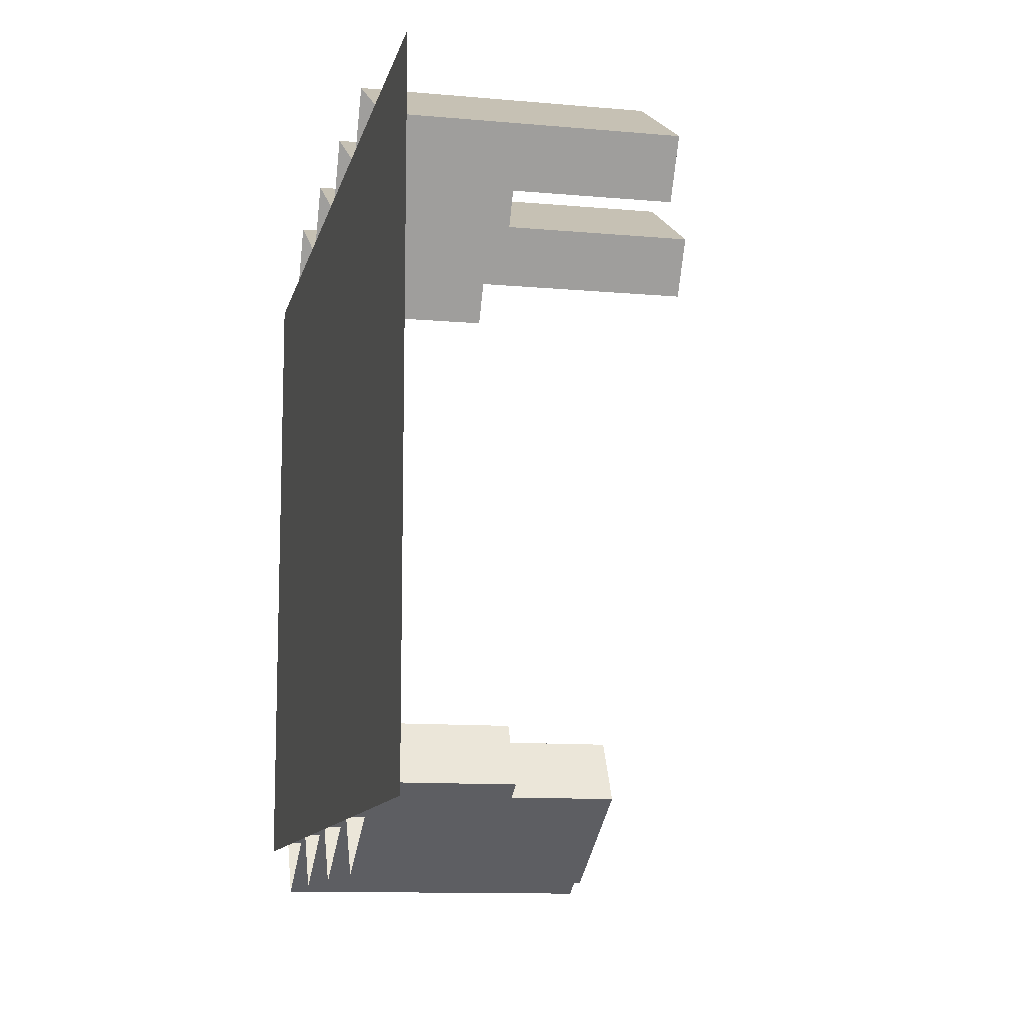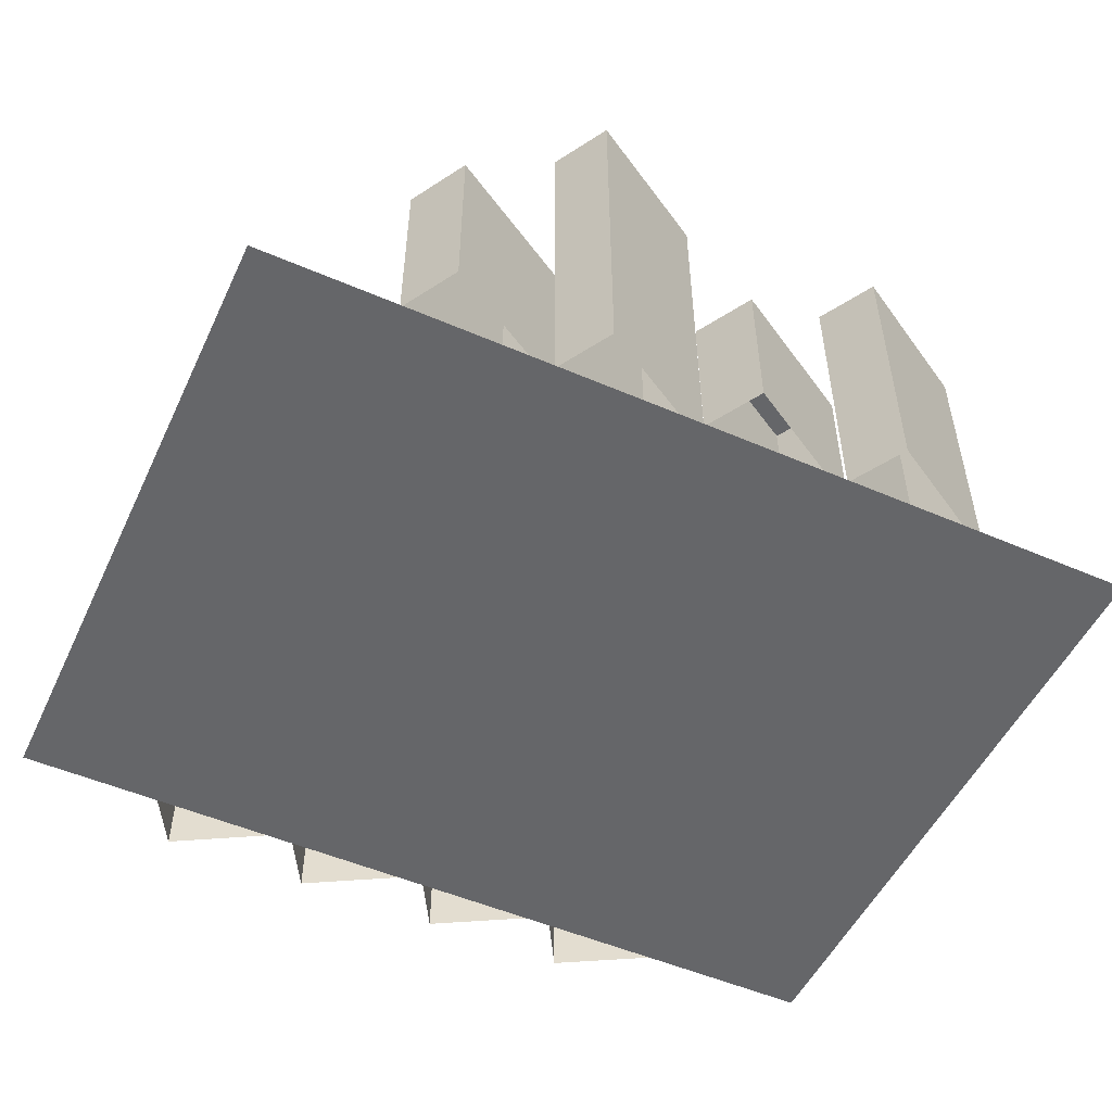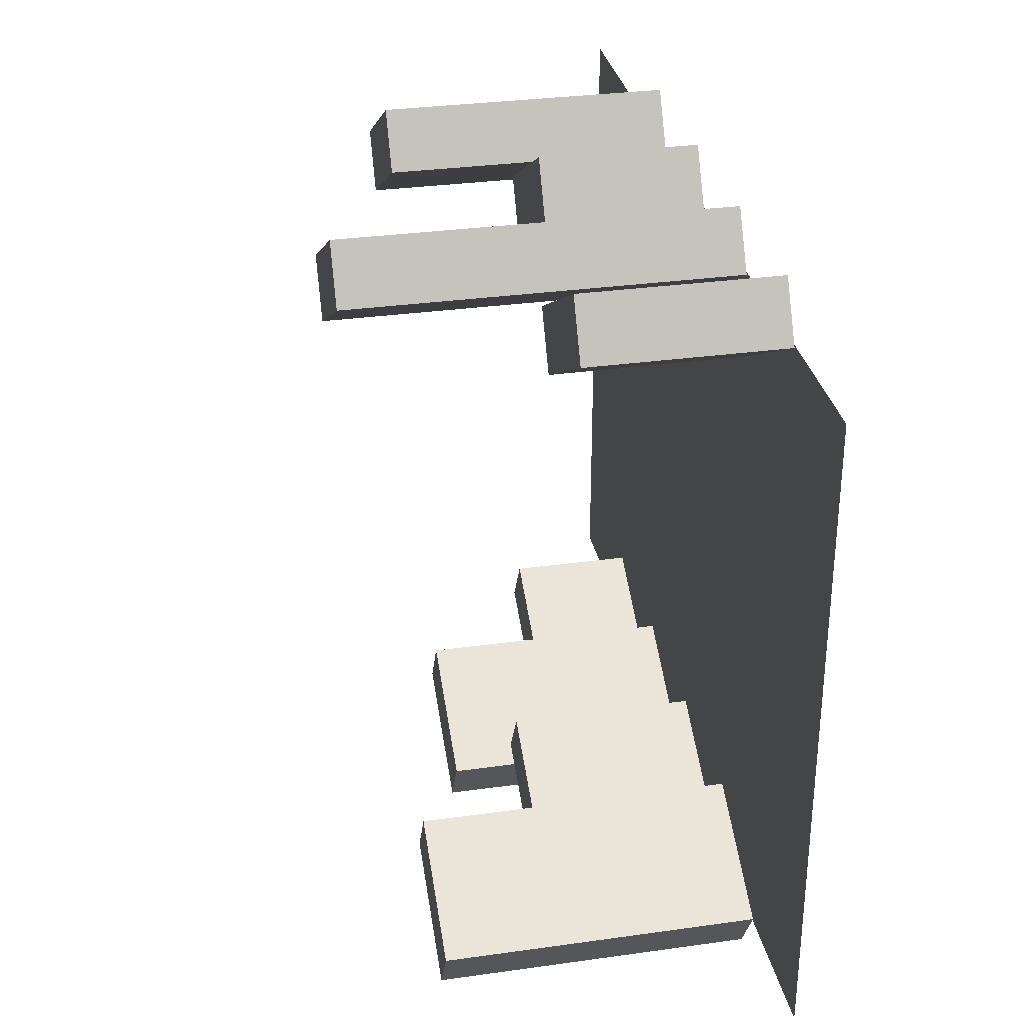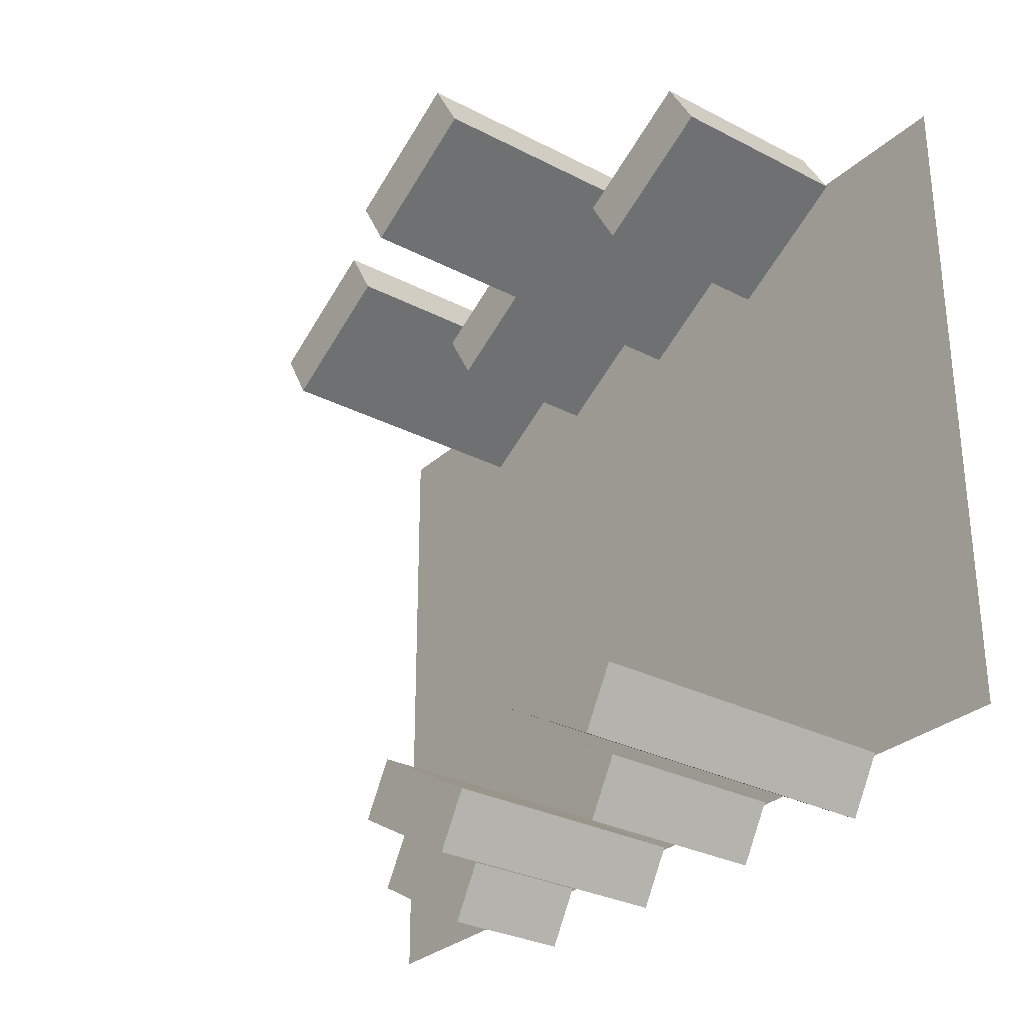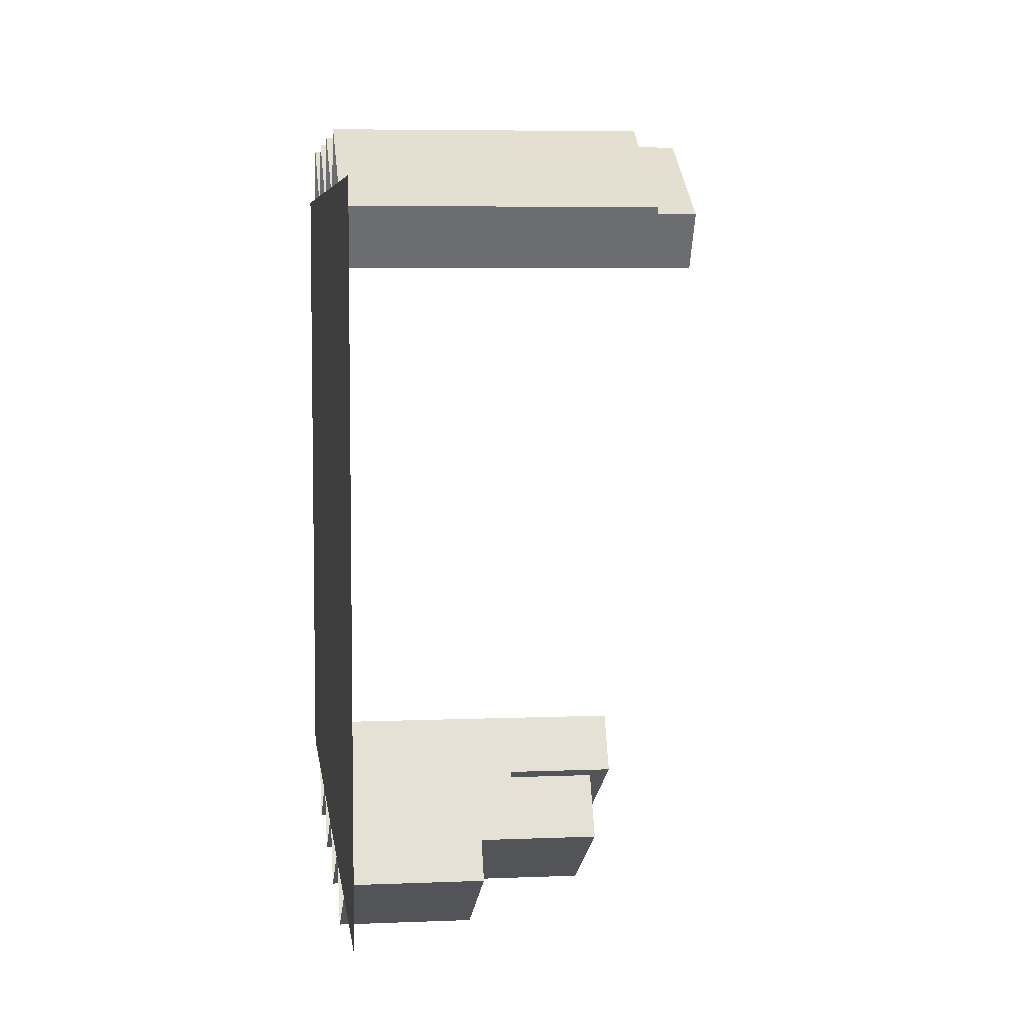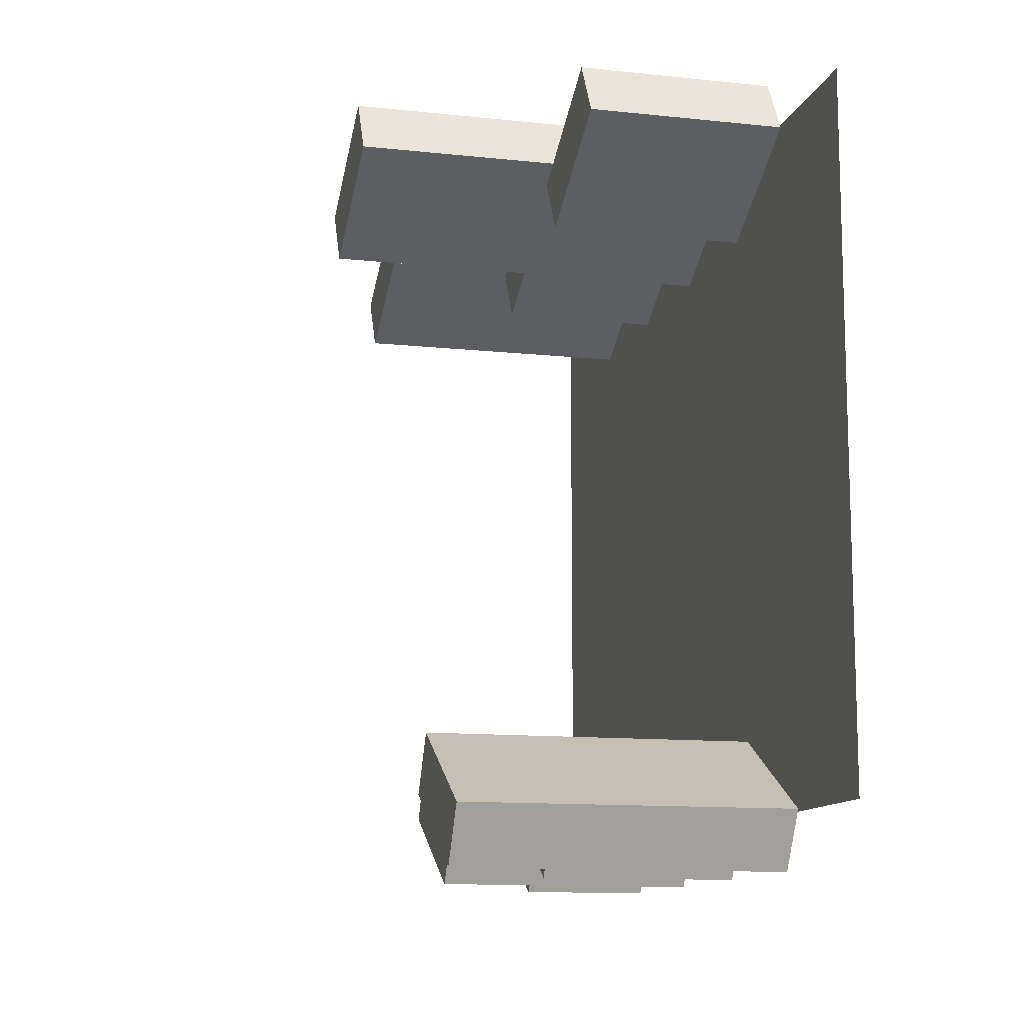
<metadata>
{"format":"obj","ext":"obj","renderer":"f3d","projection":"perspective","resolution":1024,"background":"white","views":[{"elev":-11.4,"azim":77.6,"up":"+Z"},{"elev":-51.9,"azim":-25.0,"up":"+Y"},{"elev":31.6,"azim":-101.2,"up":"+Z"},{"elev":-29.7,"azim":-127.3,"up":"+Z"},{"elev":6.2,"azim":83.0,"up":"+Z"},{"elev":-12.0,"azim":-104.3,"up":"+Z"}]}
</metadata>
<code>
g default
v 1.959 0 3.98
v -0.07384 0 5.154
v 1.959 2.5 3.98
v -0.07384 2.5 5.154
v 2.459 2.5 4.846
v 0.4262 2.5 6.02
v 2.459 0 4.846
v 0.4262 0 6.02
g pCube16
f 1 2 4 3
f 3 4 6 5
f 5 6 8 7
f 2 8 6 4
f 7 1 3 5
g default
v -0.3871 0 3.98
v -2.42 0 5.154
v -0.3871 6 3.98
v -2.42 6 5.154
v 0.1129 6 4.846
v -1.92 6 6.02
v 0.1129 0 4.846
v -1.92 0 6.02
g pCube15
f 9 10 12 11
f 11 12 14 13
f 13 14 16 15
f 10 16 14 12
f 15 9 11 13
g default
v -7 -0 5.194
v 0 -0 5.194
v 7 -0 5.194
v -7 -0 3
v 0 -0 3
v 7 -0 3
v -7 0 0
v 0 0 0
v 7 0 0
v -7 0 -3
v 0 0 -3
v 7 0 -3
v -7 0 -5.194
v 0 0 -5.194
v 7 0 -5.194
g pPlane2
f 17 18 21 20
f 18 19 22 21
f 20 21 24 23
f 21 22 25 24
f 23 24 27 26
f 24 25 28 27
f 26 27 30 29
f 27 28 31 30
g default
v -2.734 0 3.98
v -4.767 0 5.154
v -2.734 3 3.98
v -4.767 3 5.154
v -2.234 3 4.846
v -4.267 3 6.02
v -2.234 0 4.846
v -4.267 0 6.02
g pCube14
f 32 33 35 34
f 34 35 37 36
f 36 37 39 38
f 33 39 37 35
f 38 32 34 36
g default
v 2.273 0 -5.154
v 4.306 0 -3.98
v 2.273 2 -5.154
v 4.306 2 -3.98
v 2.773 2 -6.02
v 4.806 2 -4.846
v 2.773 0 -6.02
v 4.806 0 -4.846
g pCube13
f 40 41 43 42
f 42 43 45 44
f 44 45 47 46
f 41 47 45 43
f 46 40 42 44
g default
v -0.07384 0 -5.154
v 1.959 0 -3.98
v -0.07384 4 -5.154
v 1.959 4 -3.98
v 0.4262 4 -6.02
v 2.459 4 -4.846
v 0.4262 0 -6.02
v 2.459 0 -4.846
g pCube12
f 48 49 51 50
f 50 51 53 52
f 52 53 55 54
f 49 55 53 51
f 54 48 50 52
g default
v 4.306 0 3.98
v 2.273 0 5.154
v 4.306 4.5 3.98
v 2.273 4.5 5.154
v 4.806 4.5 4.846
v 2.773 4.5 6.02
v 4.806 0 4.846
v 2.773 0 6.02
g pCube17
f 56 57 59 58
f 58 59 61 60
f 60 61 63 62
f 57 63 61 59
f 62 56 58 60
g default
v -2.42 0 -5.154
v -0.3871 0 -3.98
v -2.42 3 -5.154
v -0.3871 3 -3.98
v -1.92 3 -6.02
v 0.1129 3 -4.846
v -1.92 0 -6.02
v 0.1129 0 -4.846
g pCube11
f 64 65 67 66
f 66 67 69 68
f 68 69 71 70
f 65 71 69 67
f 70 64 66 68
g default
v -4.767 0 -5.154
v -2.734 0 -3.98
v -4.767 5 -5.154
v -2.734 5 -3.98
v -4.267 5 -6.02
v -2.234 5 -4.846
v -4.267 0 -6.02
v -2.234 0 -4.846
g pCube10
f 72 73 75 74
f 74 75 77 76
f 76 77 79 78
f 73 79 77 75
f 78 72 74 76

</code>
